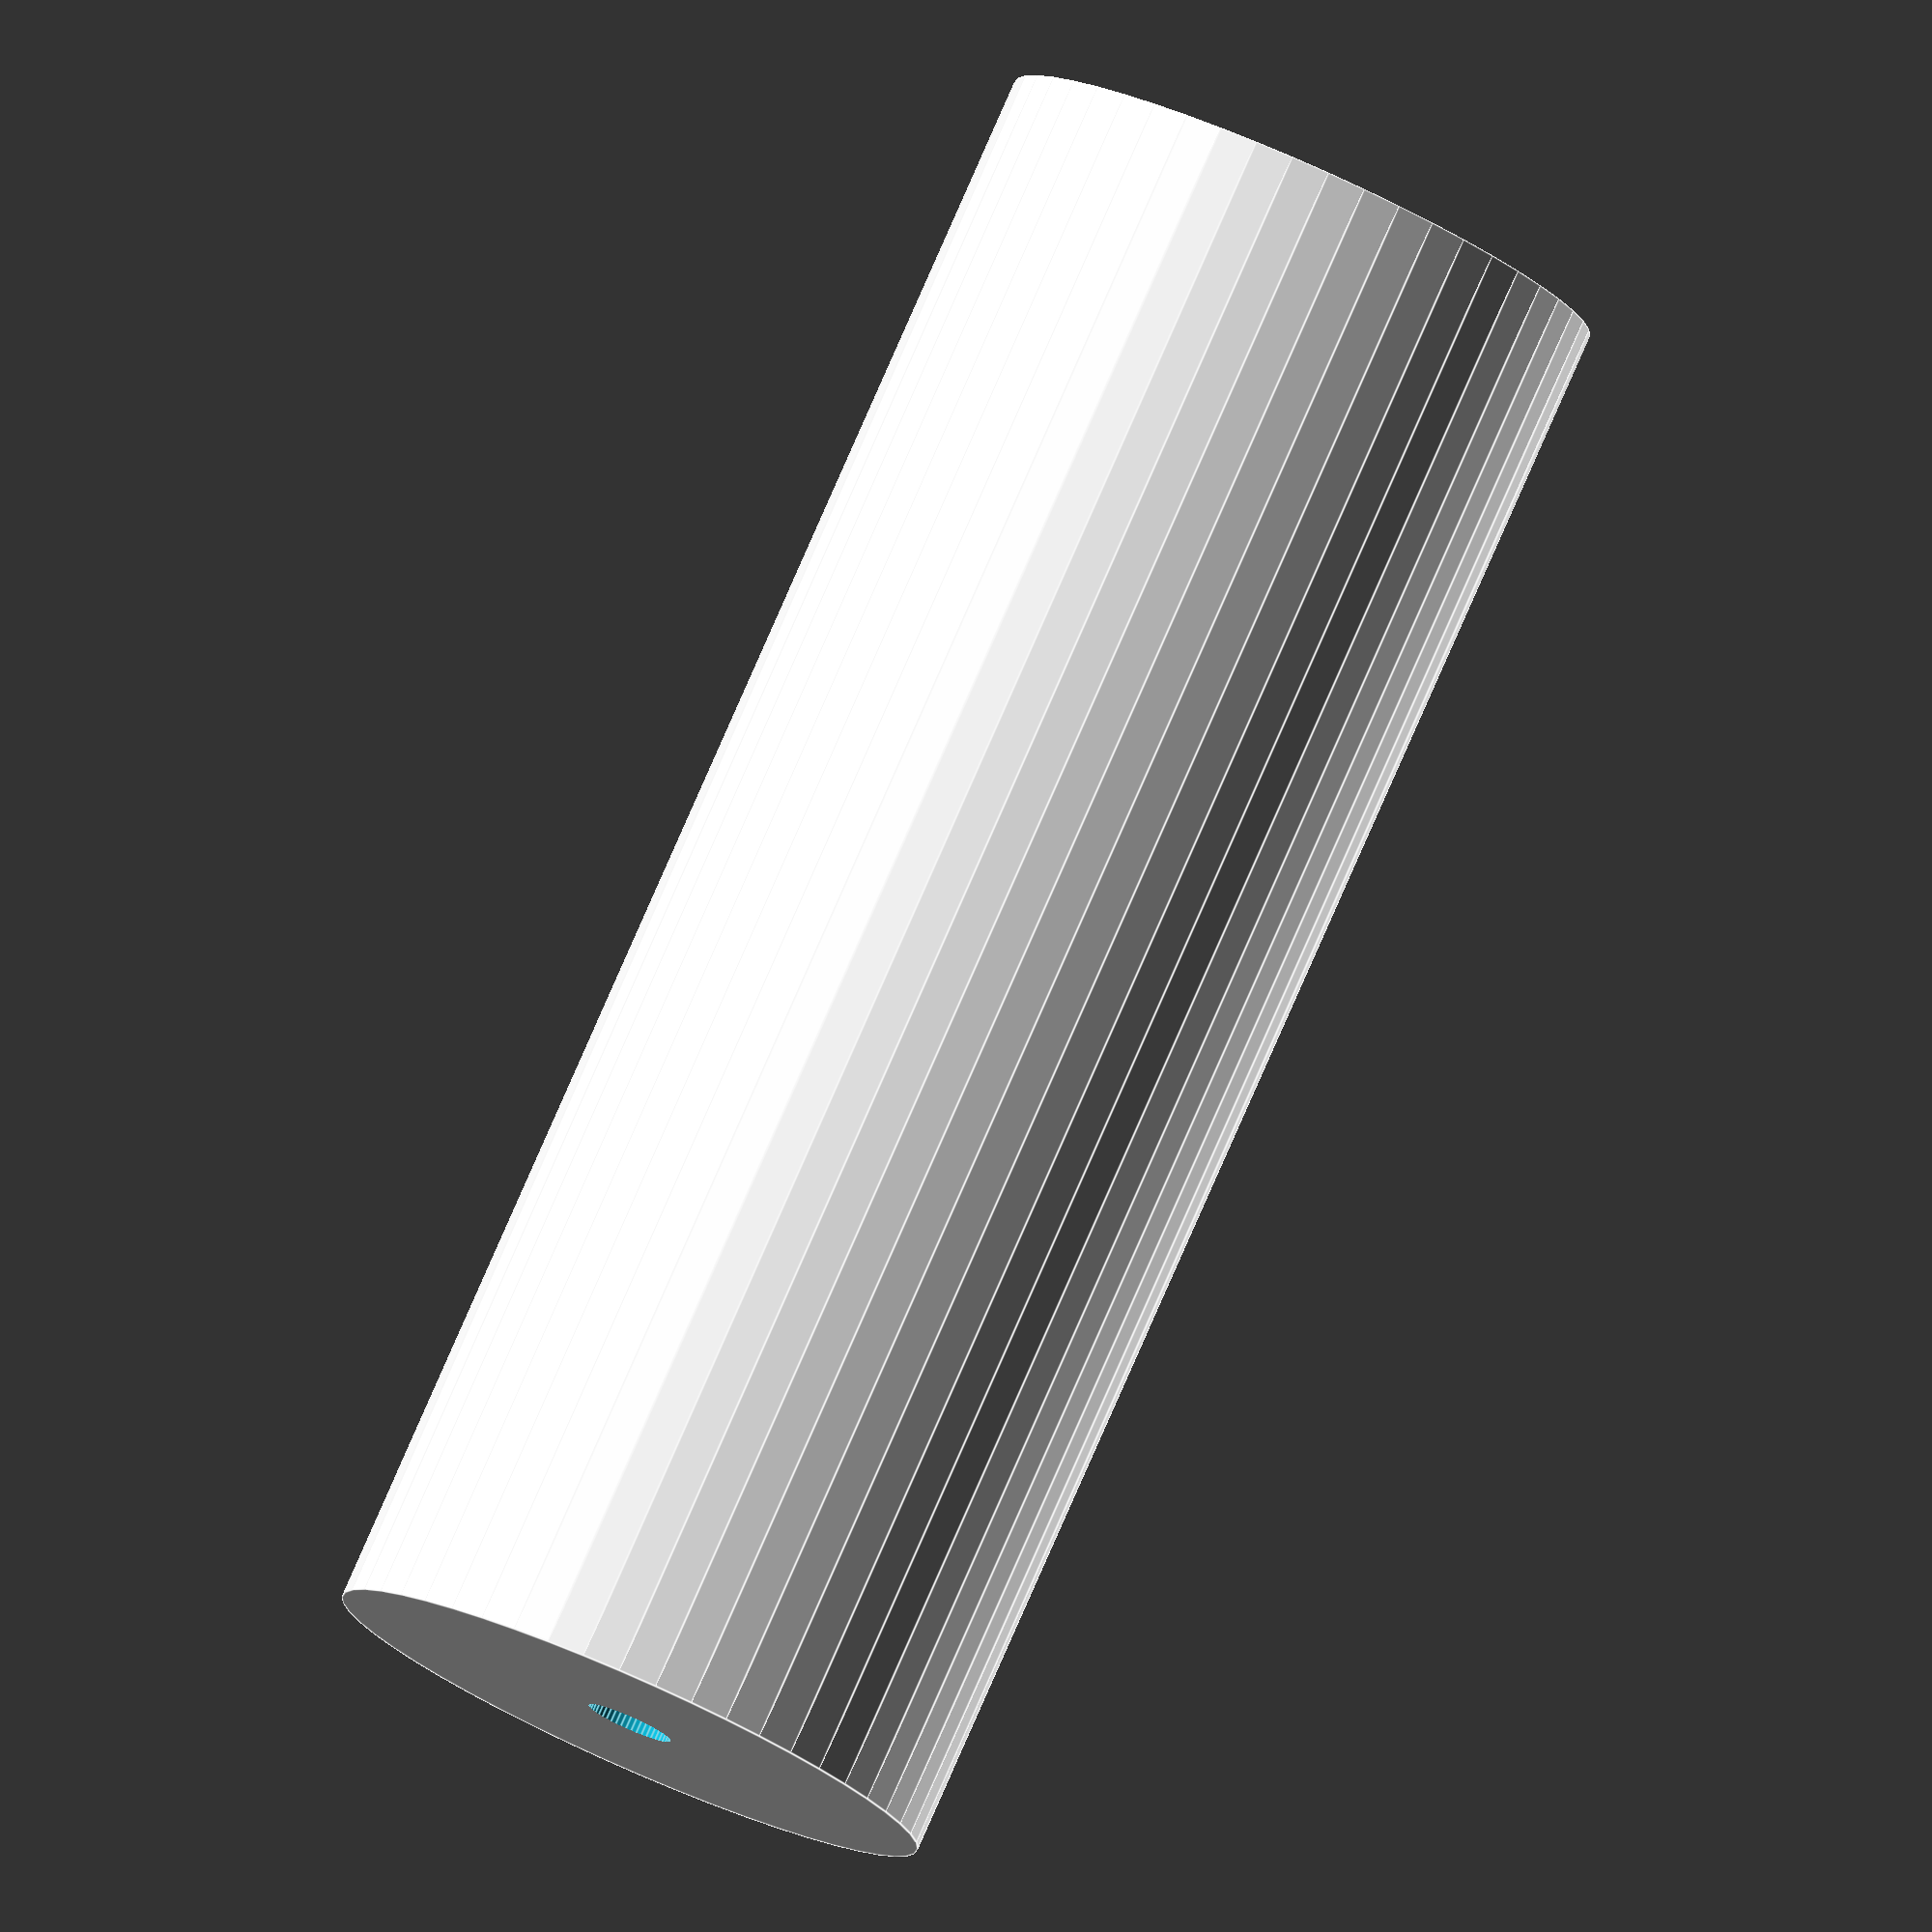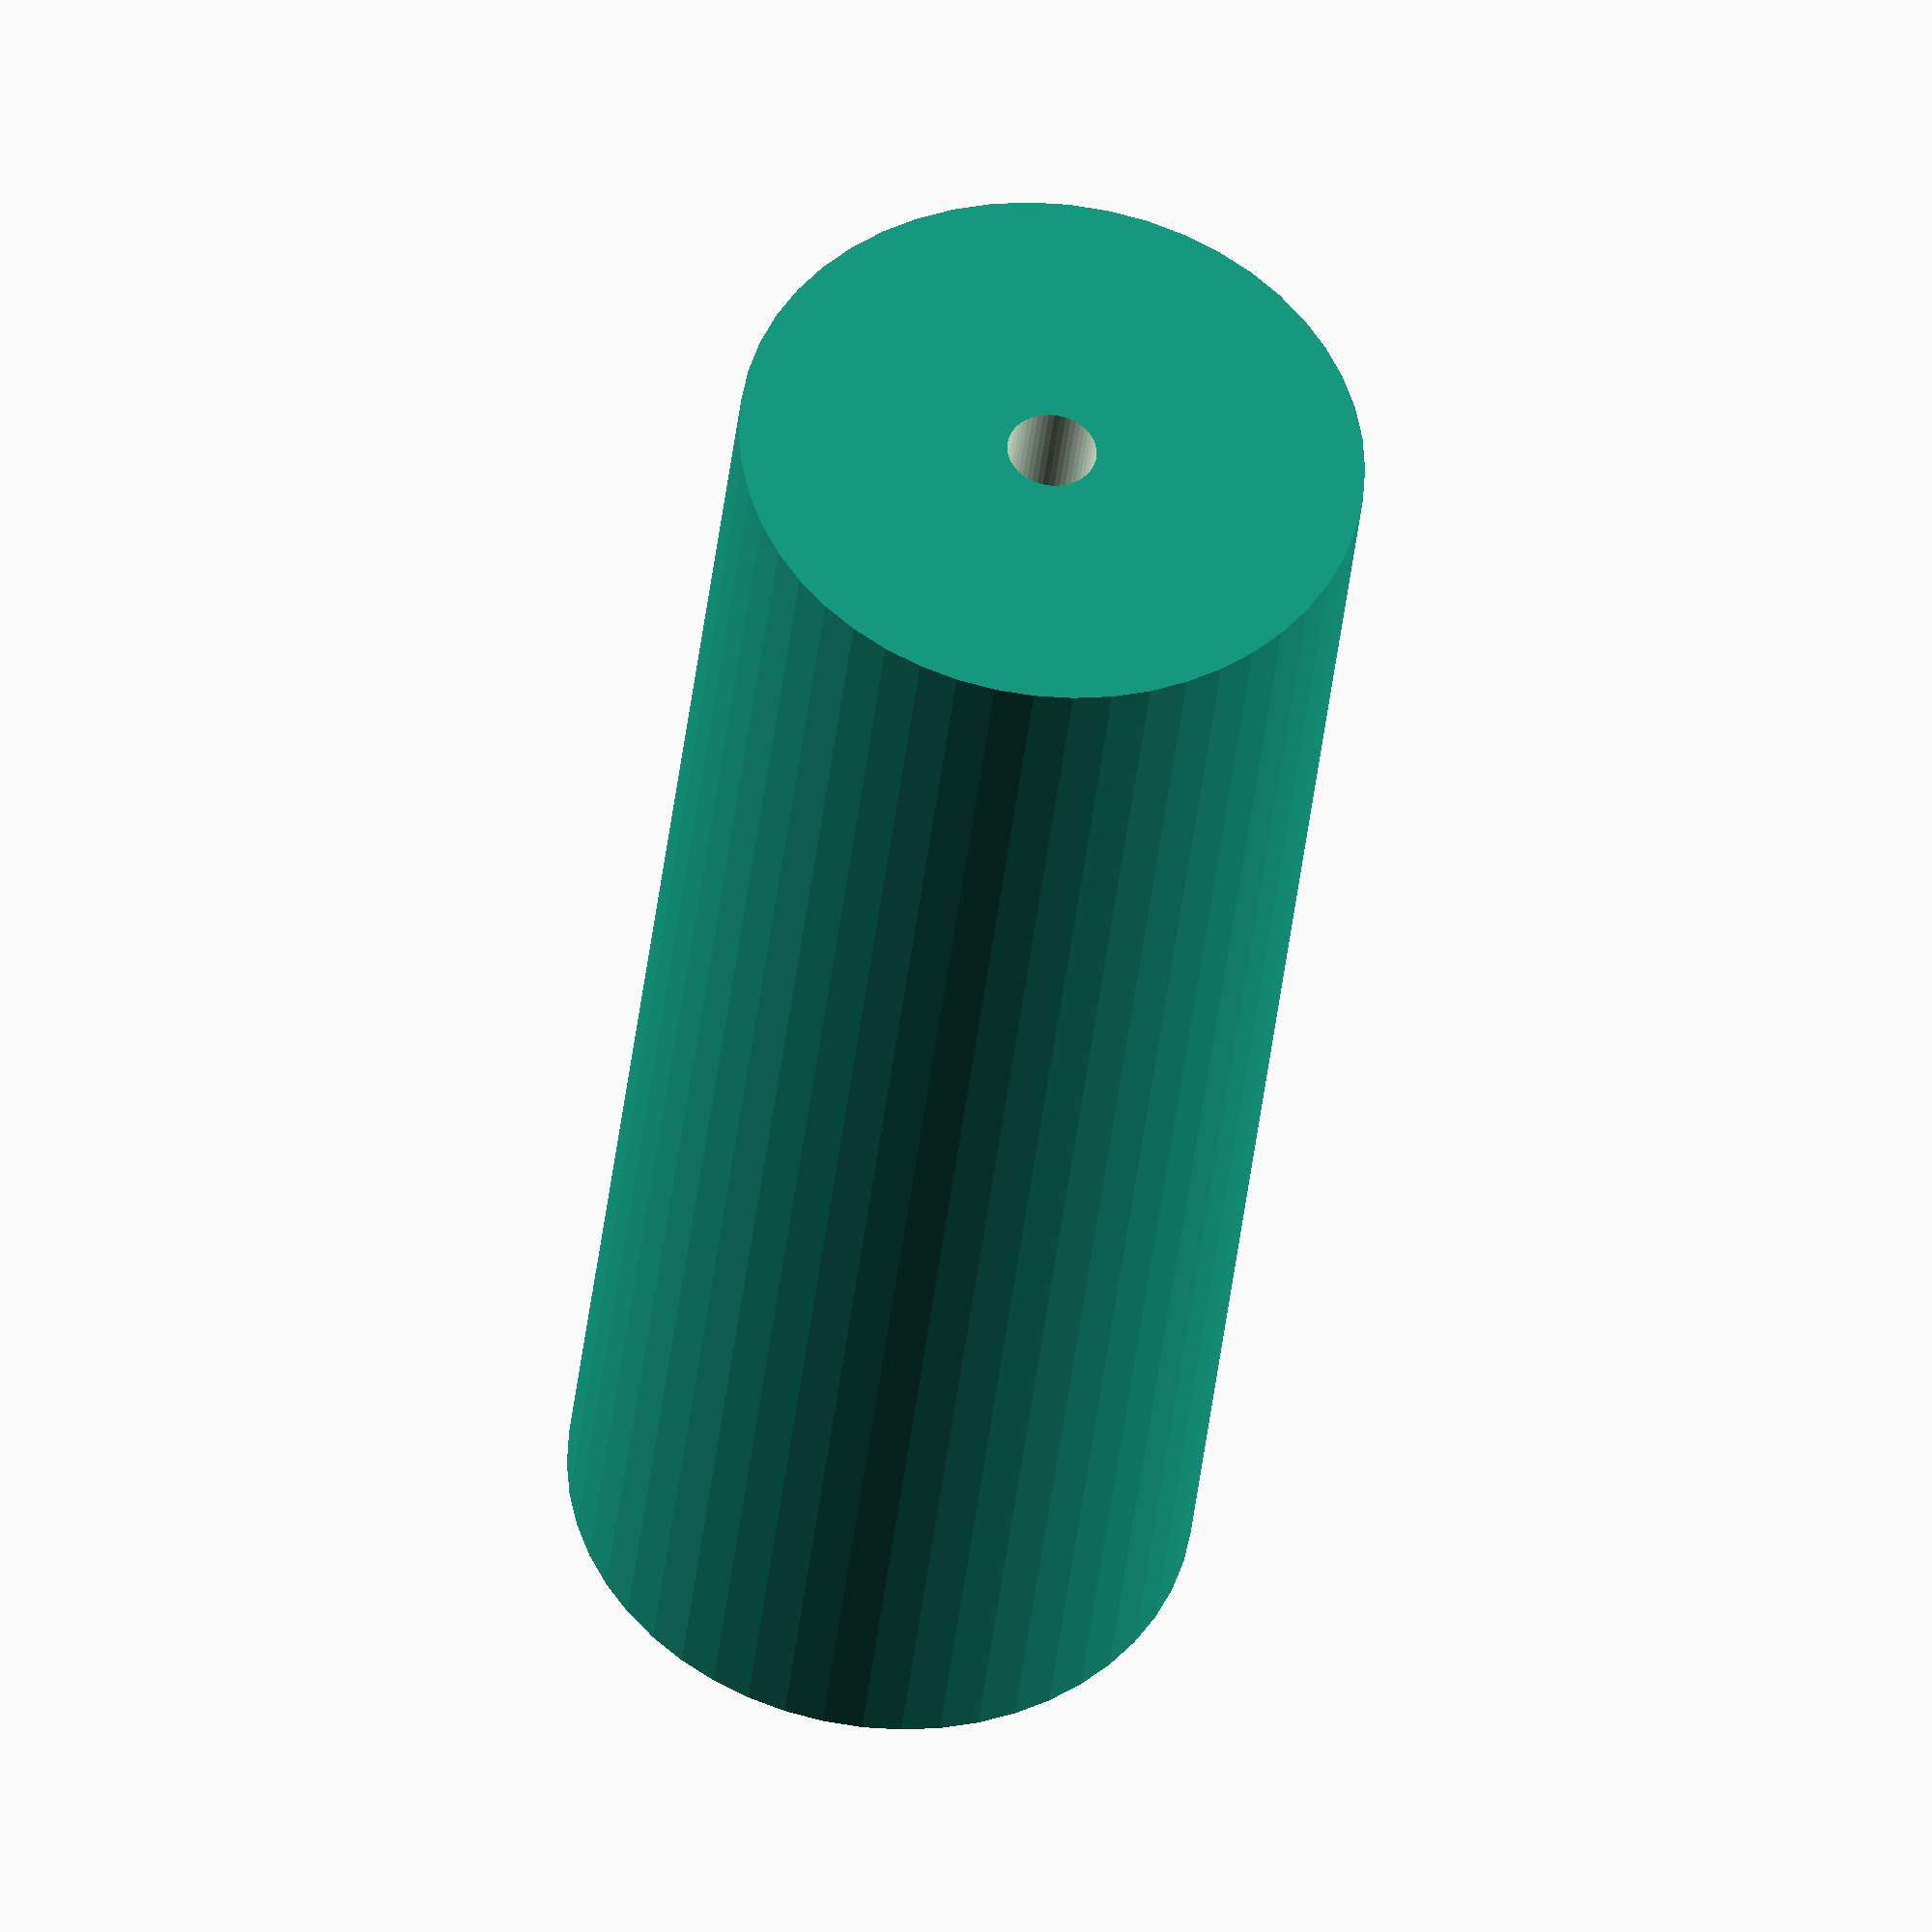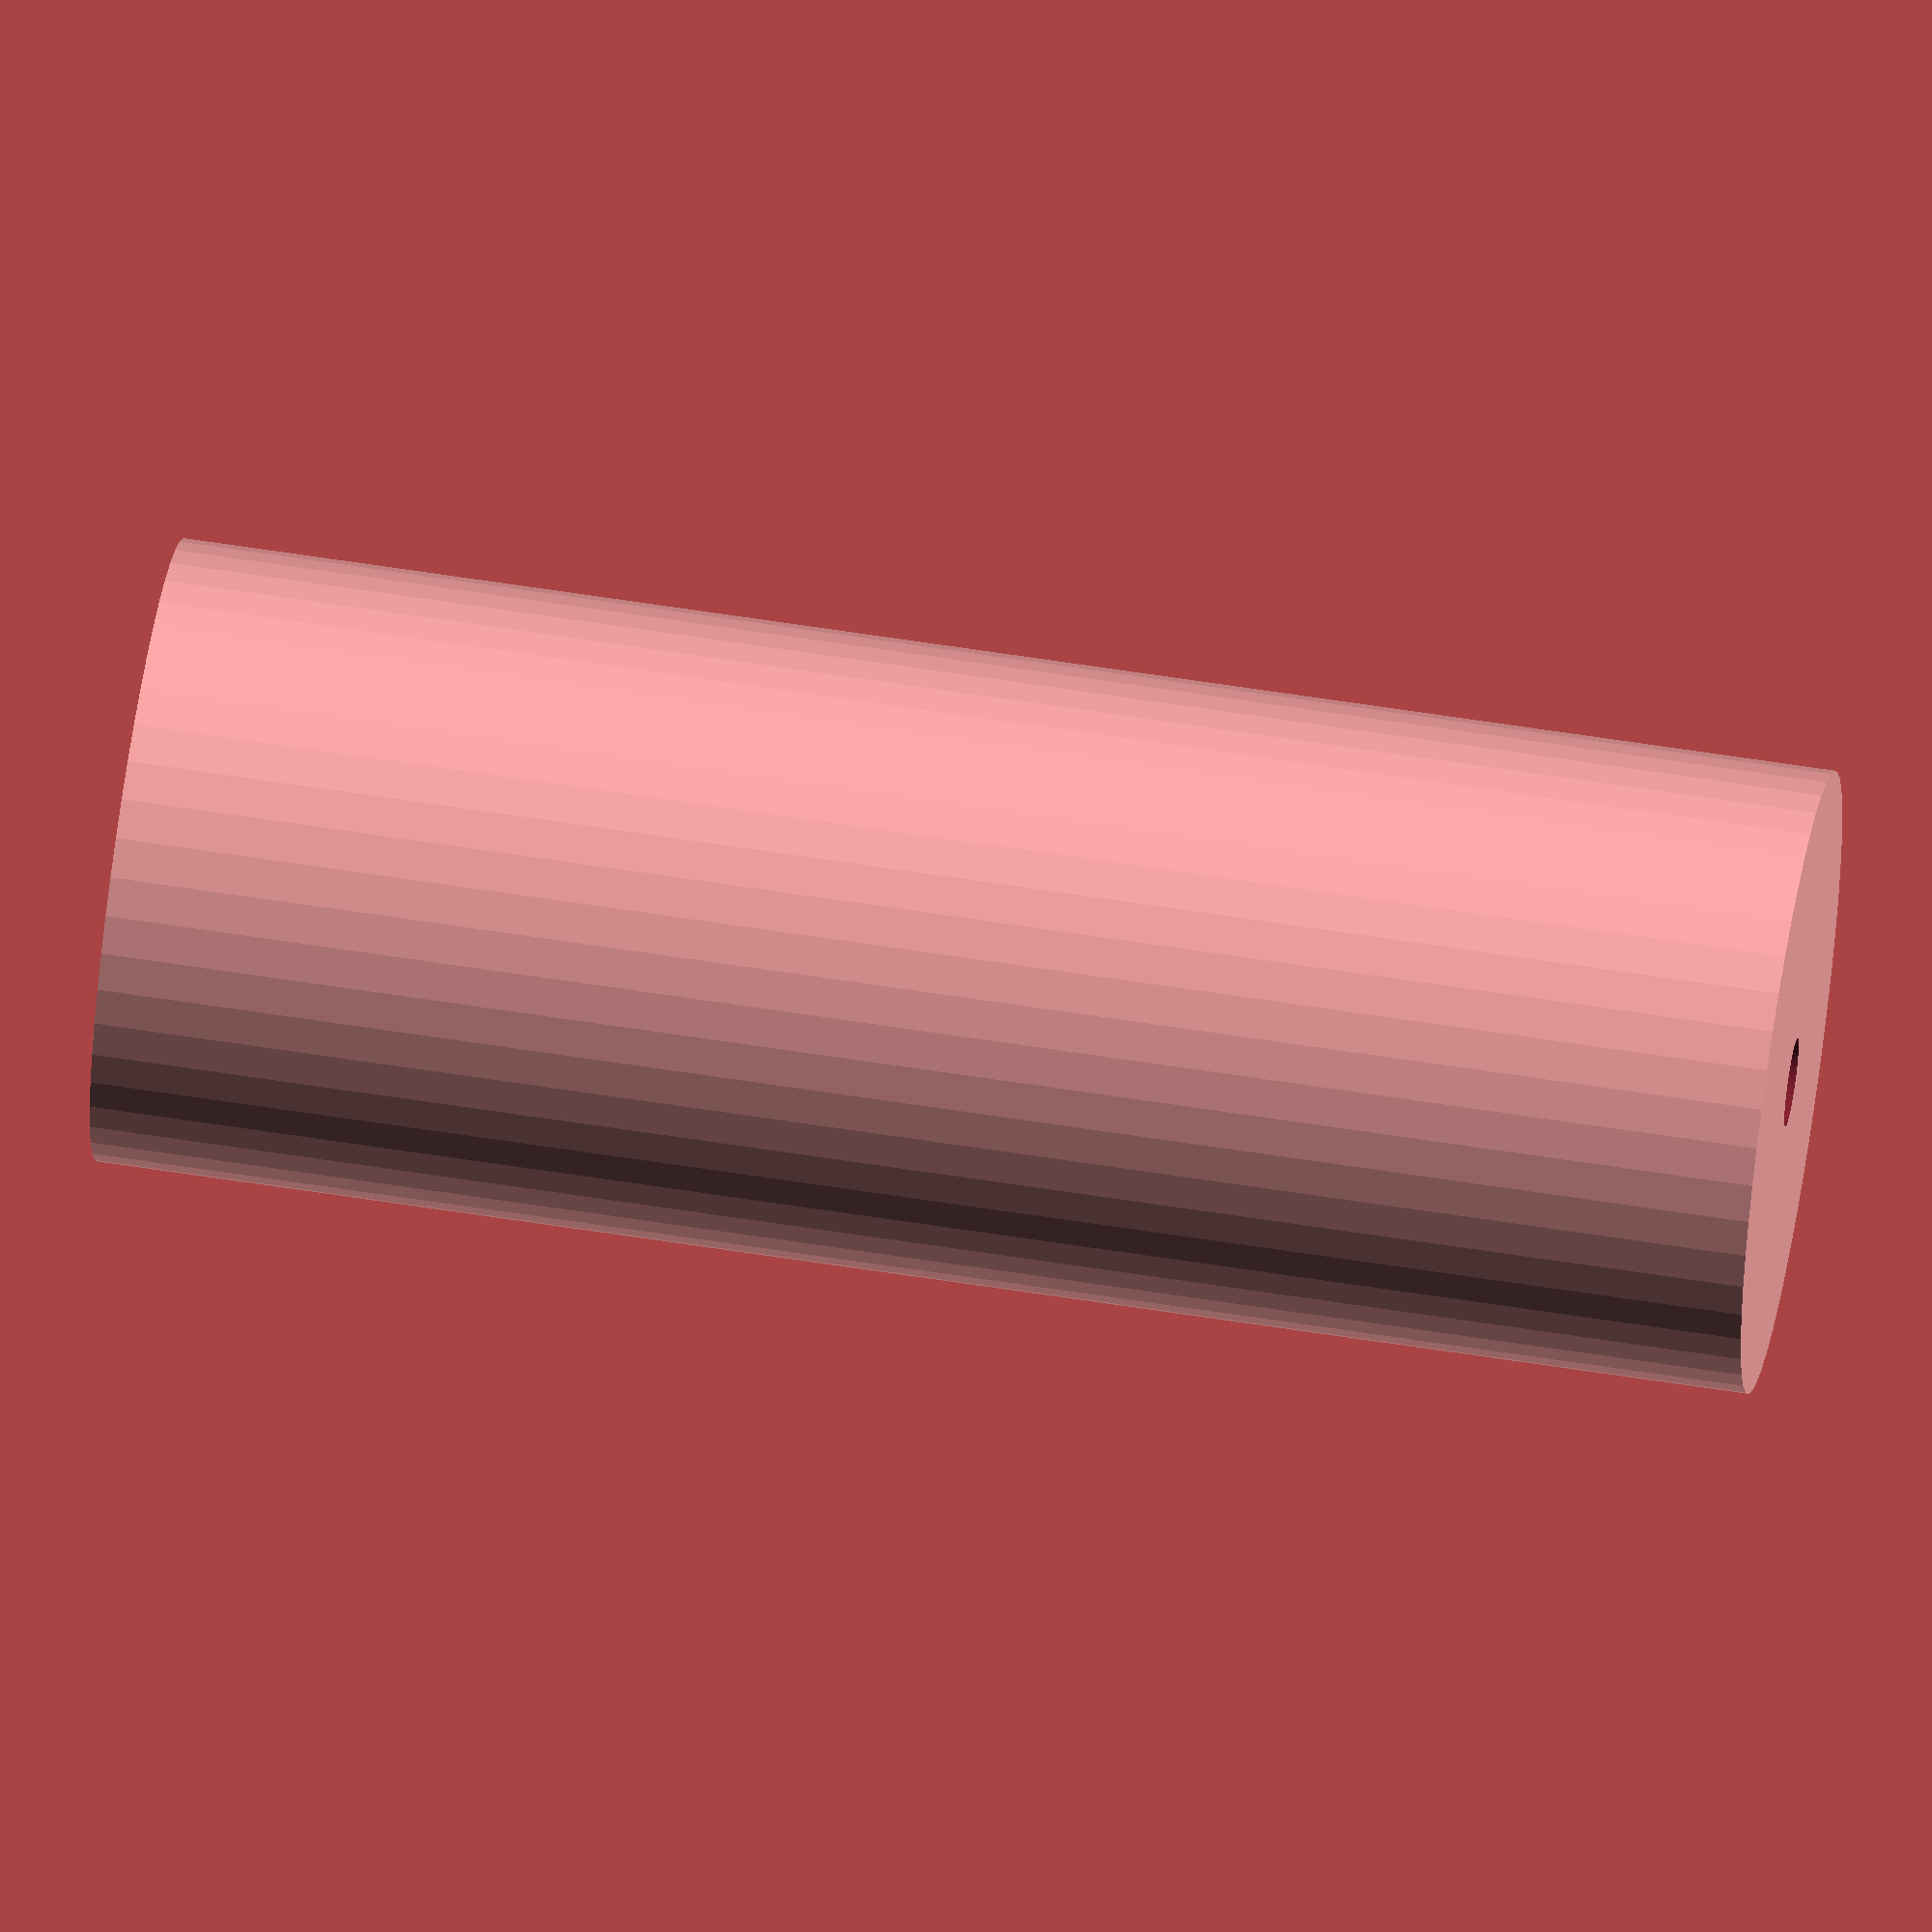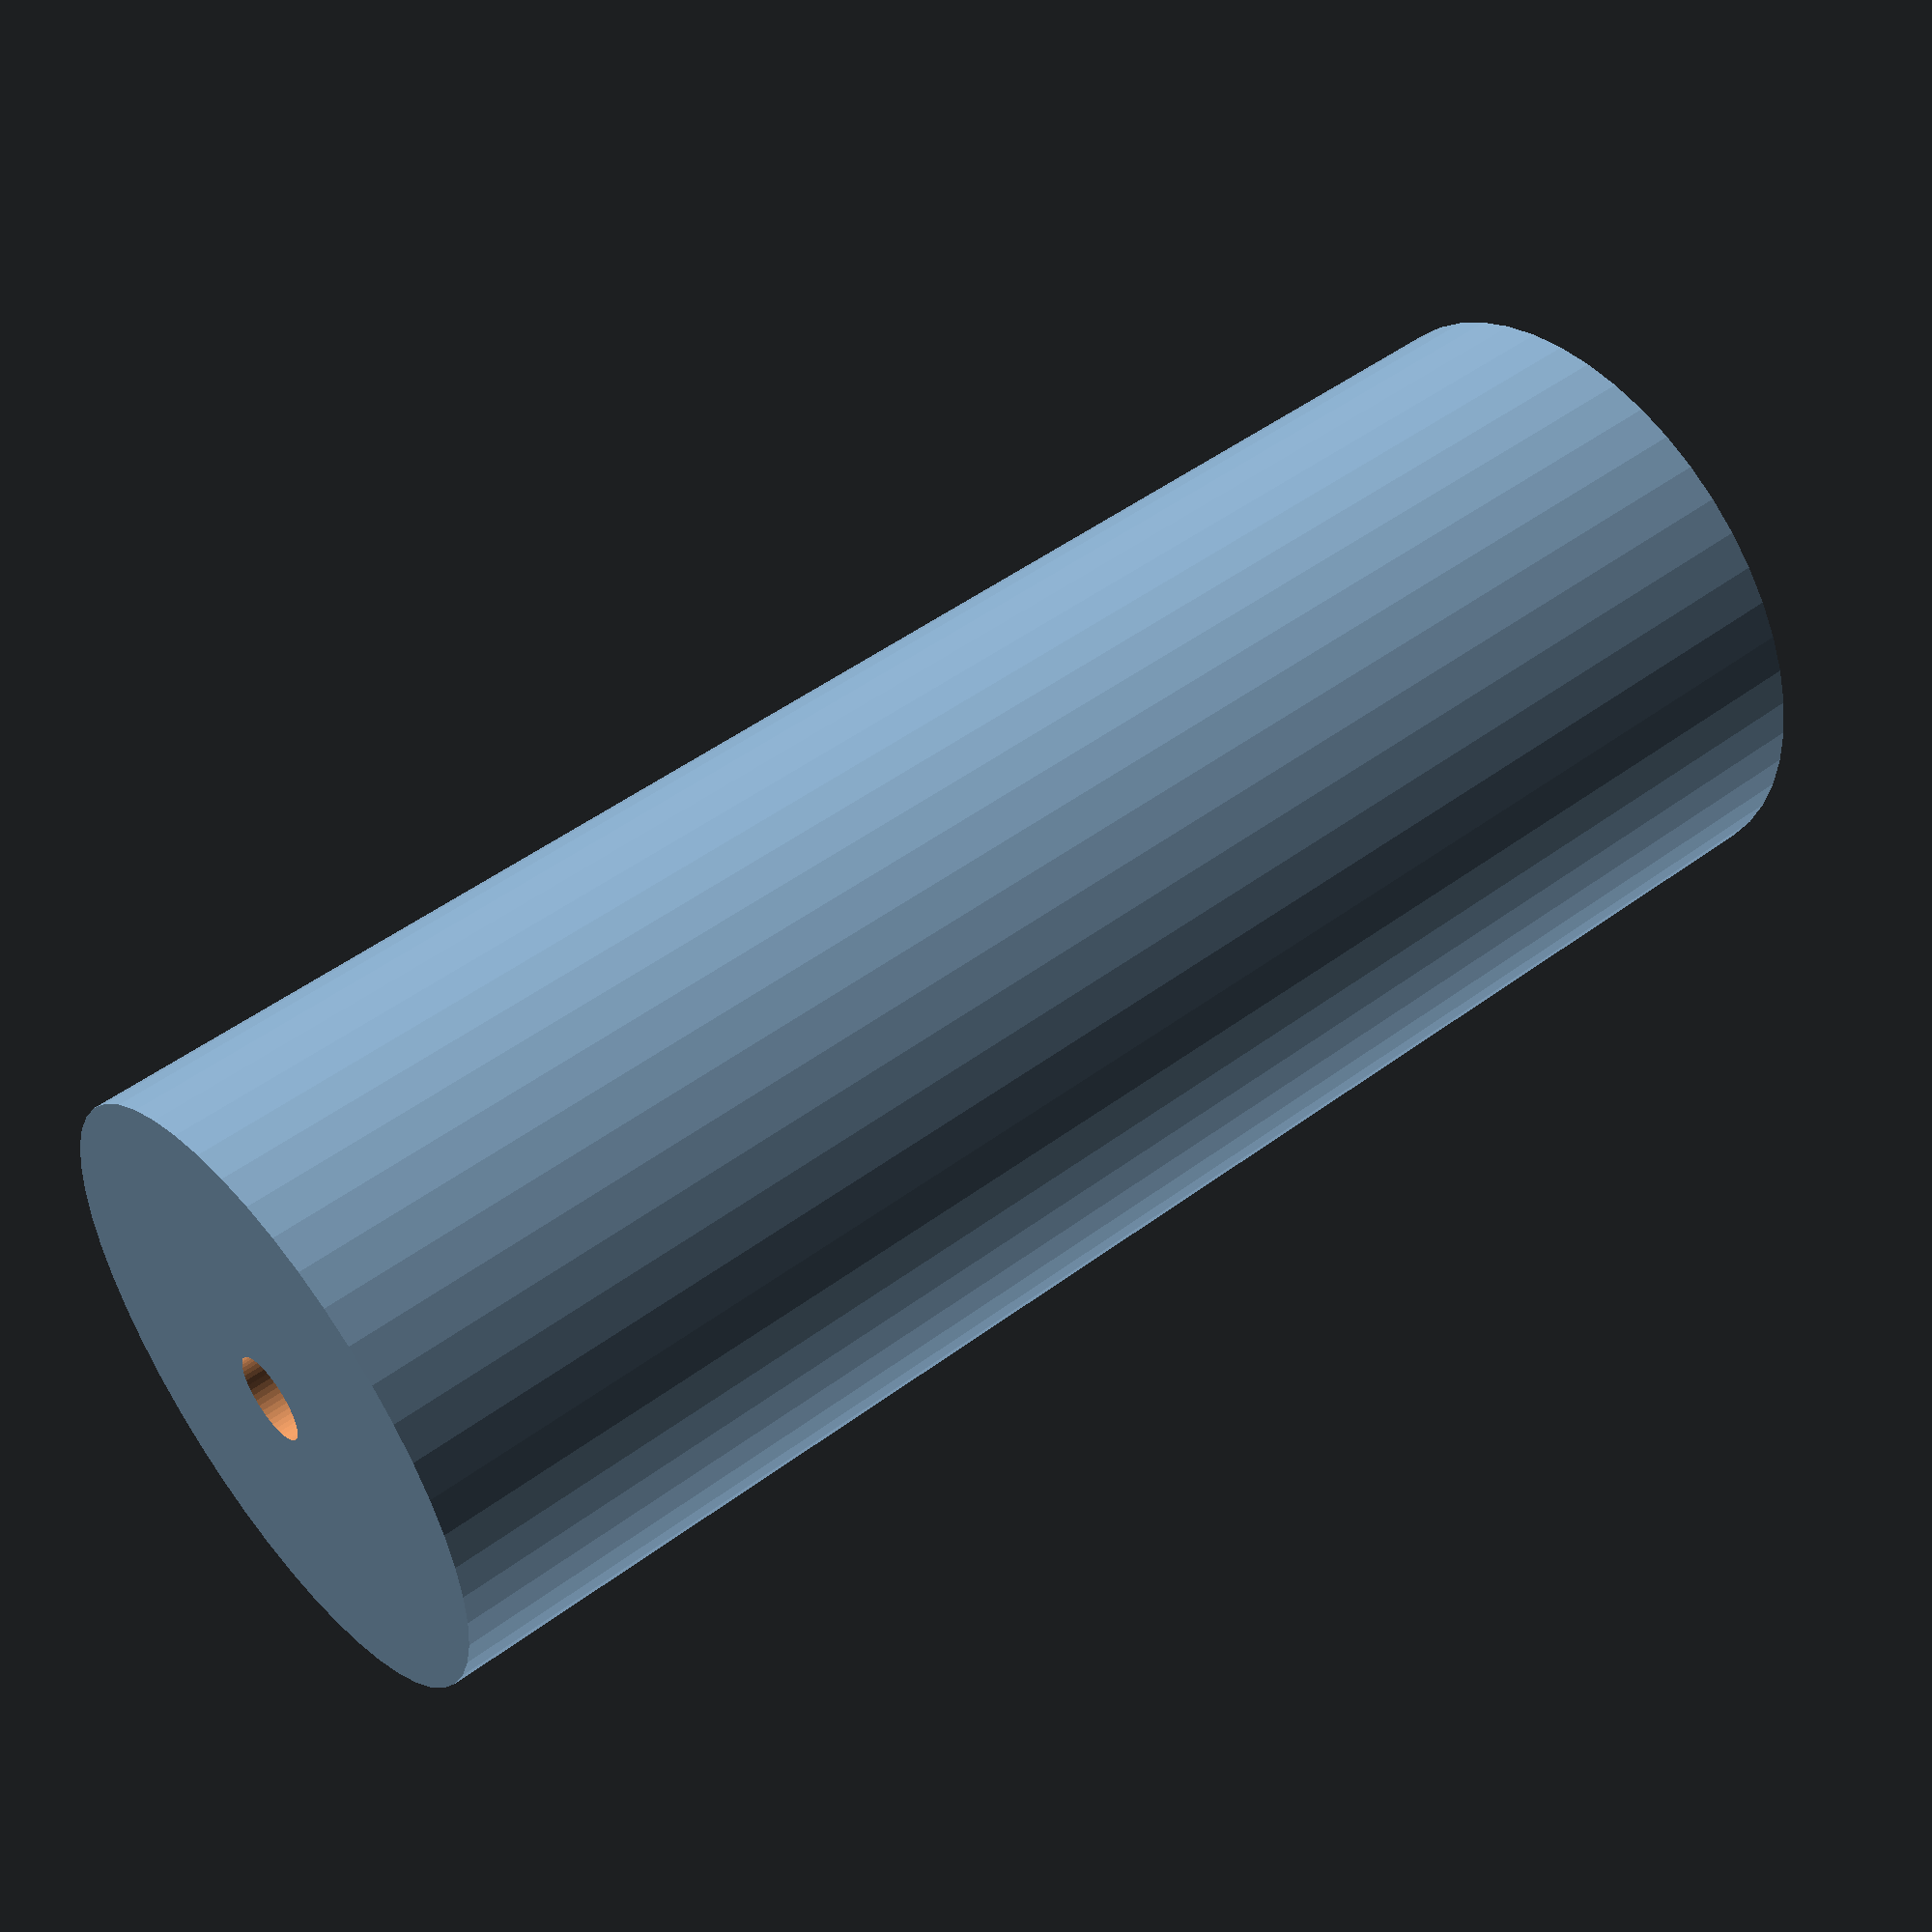
<openscad>
$fn = 50;


difference() {
	union() {
		translate(v = [0, 0, -46.5000000000]) {
			cylinder(h = 93, r = 17.5000000000);
		}
	}
	union() {
		translate(v = [0, 0, -100.0000000000]) {
			cylinder(h = 200, r = 2.5000000000);
		}
	}
}
</openscad>
<views>
elev=98.8 azim=318.4 roll=156.3 proj=o view=edges
elev=38.3 azim=165.9 roll=174.1 proj=o view=solid
elev=300.7 azim=32.3 roll=279.3 proj=o view=solid
elev=310.8 azim=272.7 roll=230.6 proj=p view=solid
</views>
